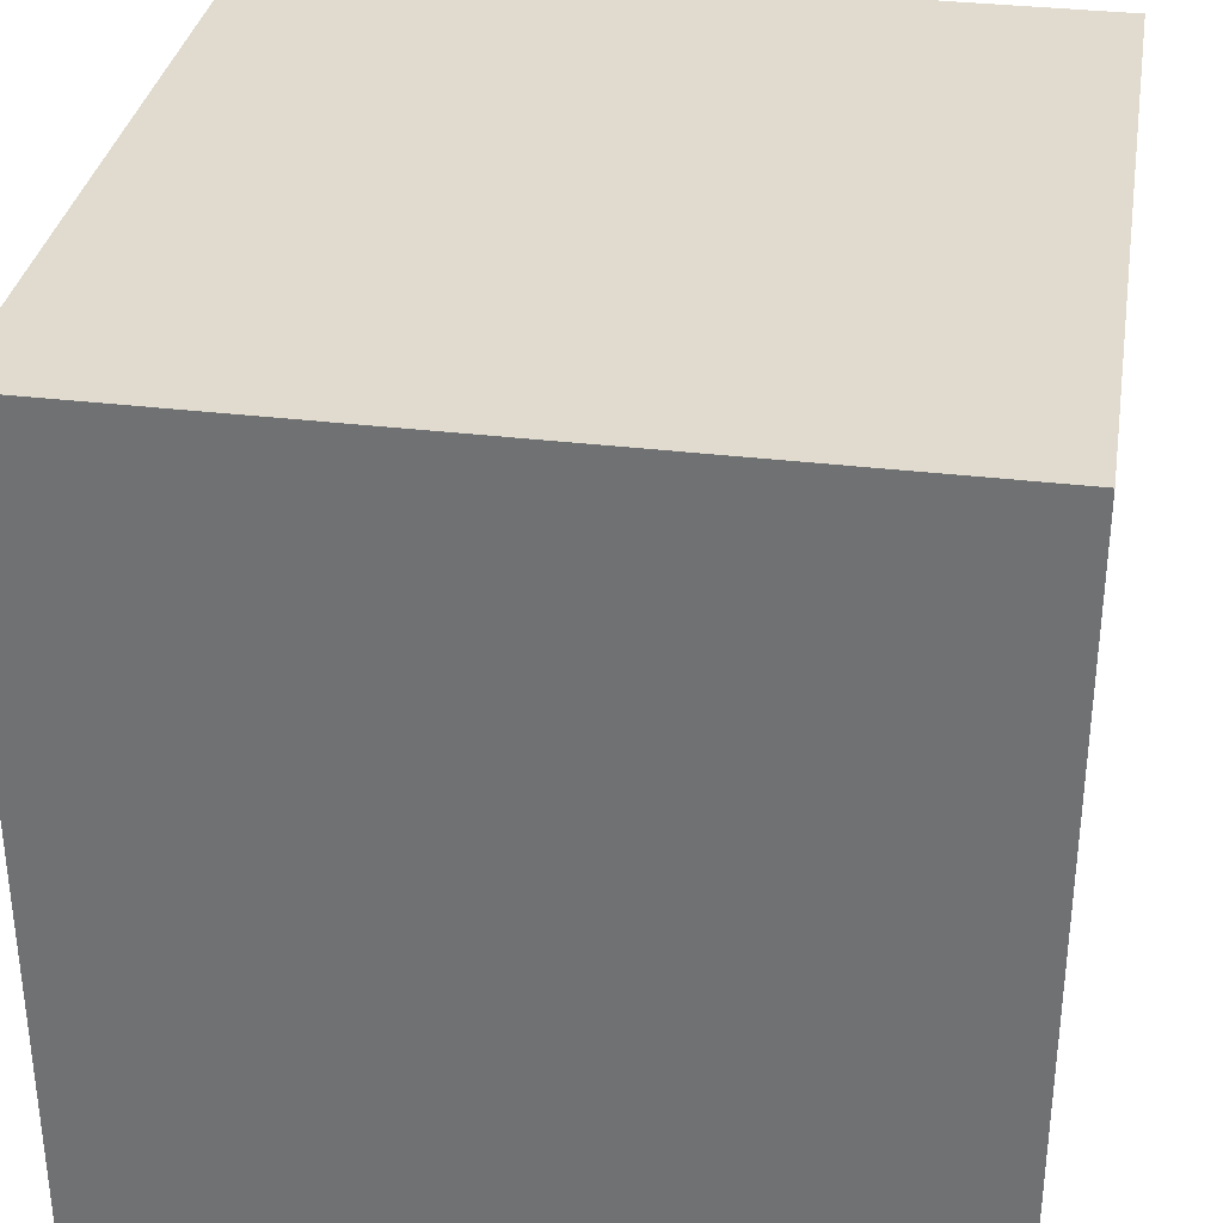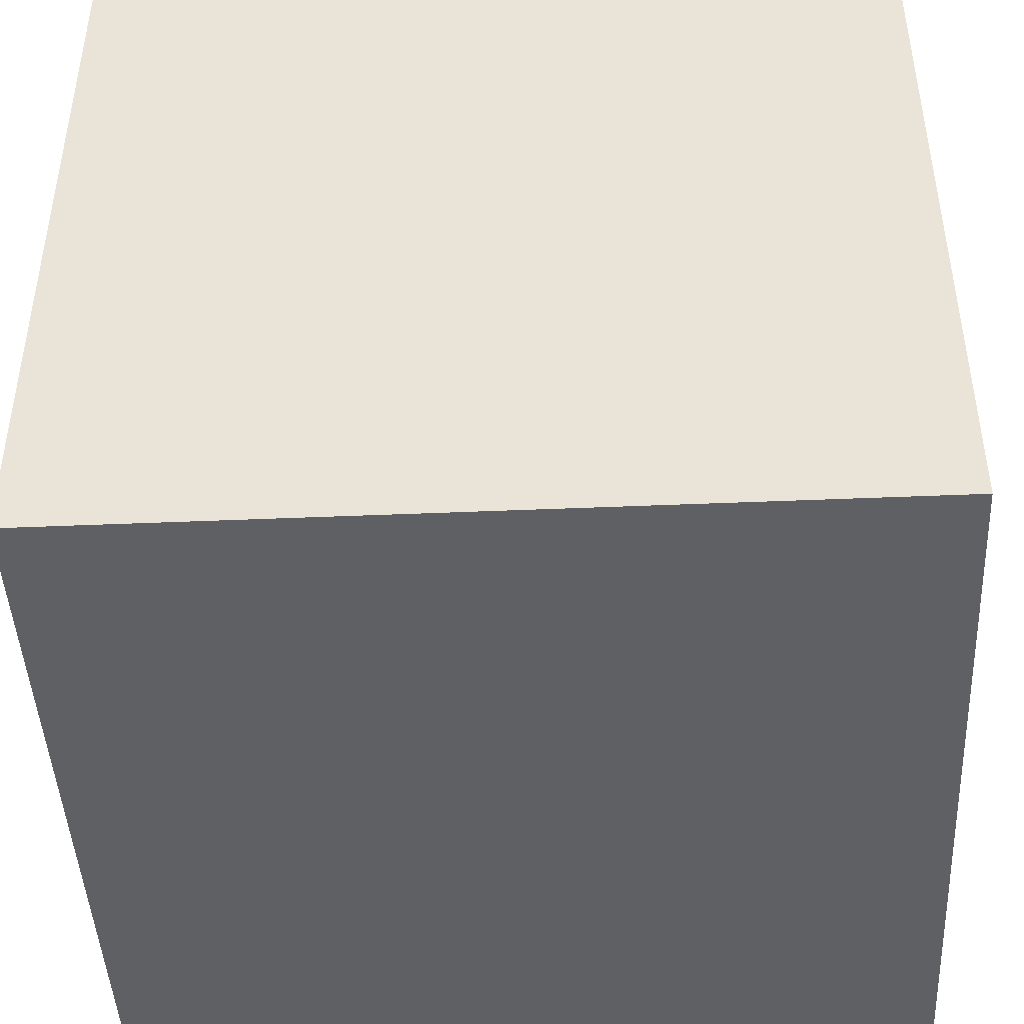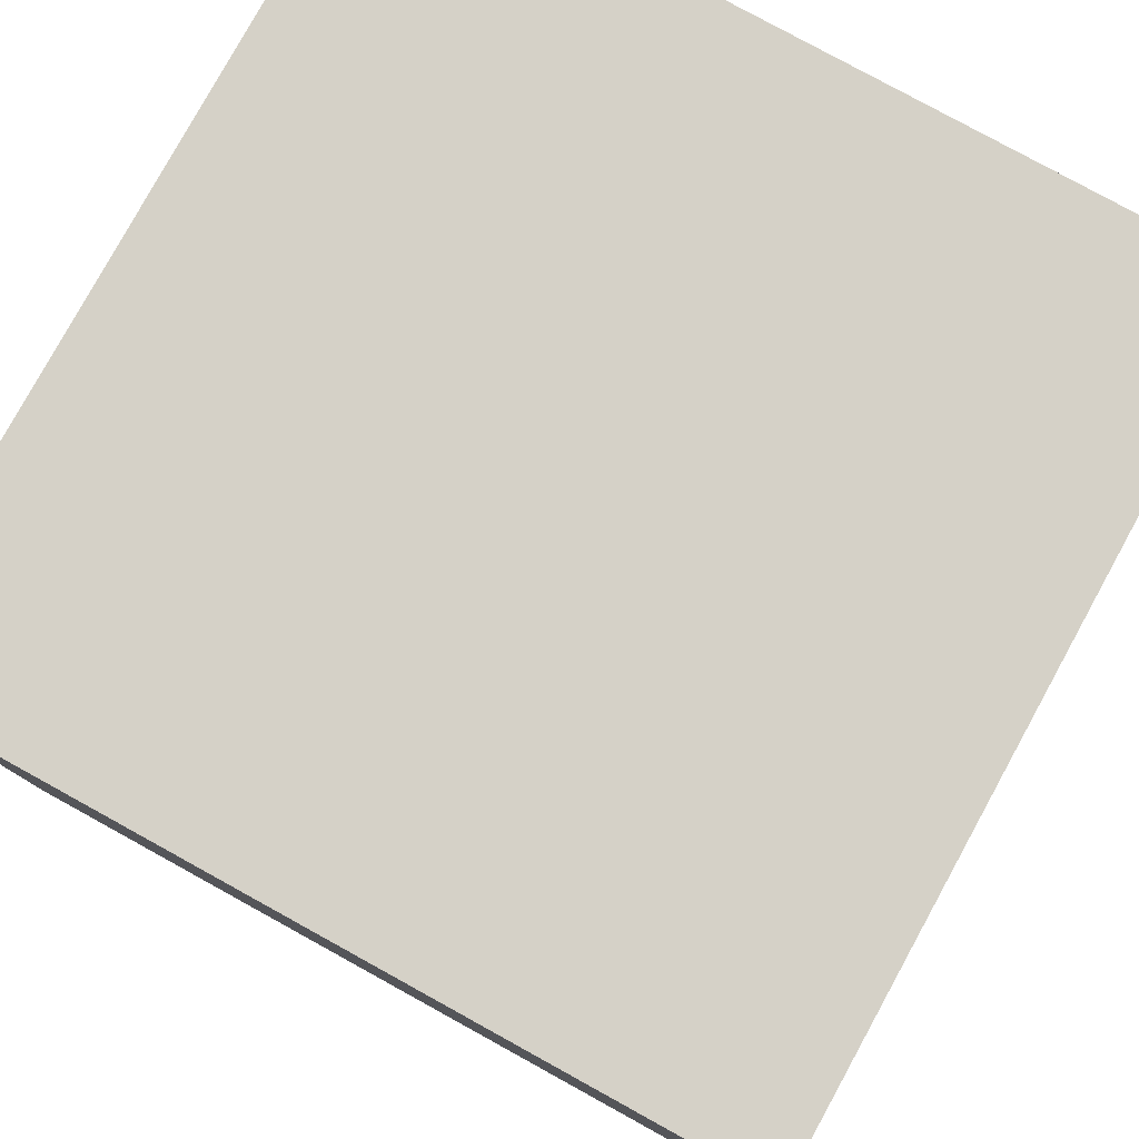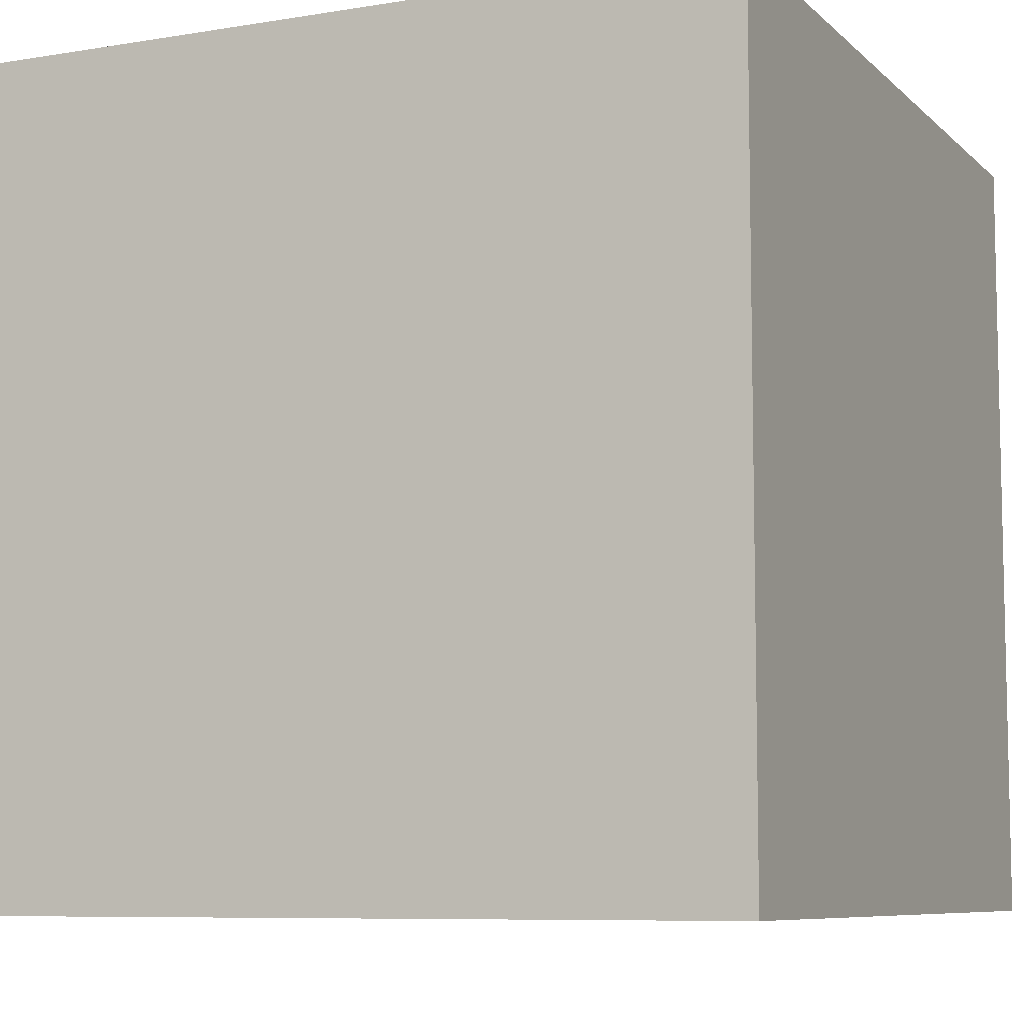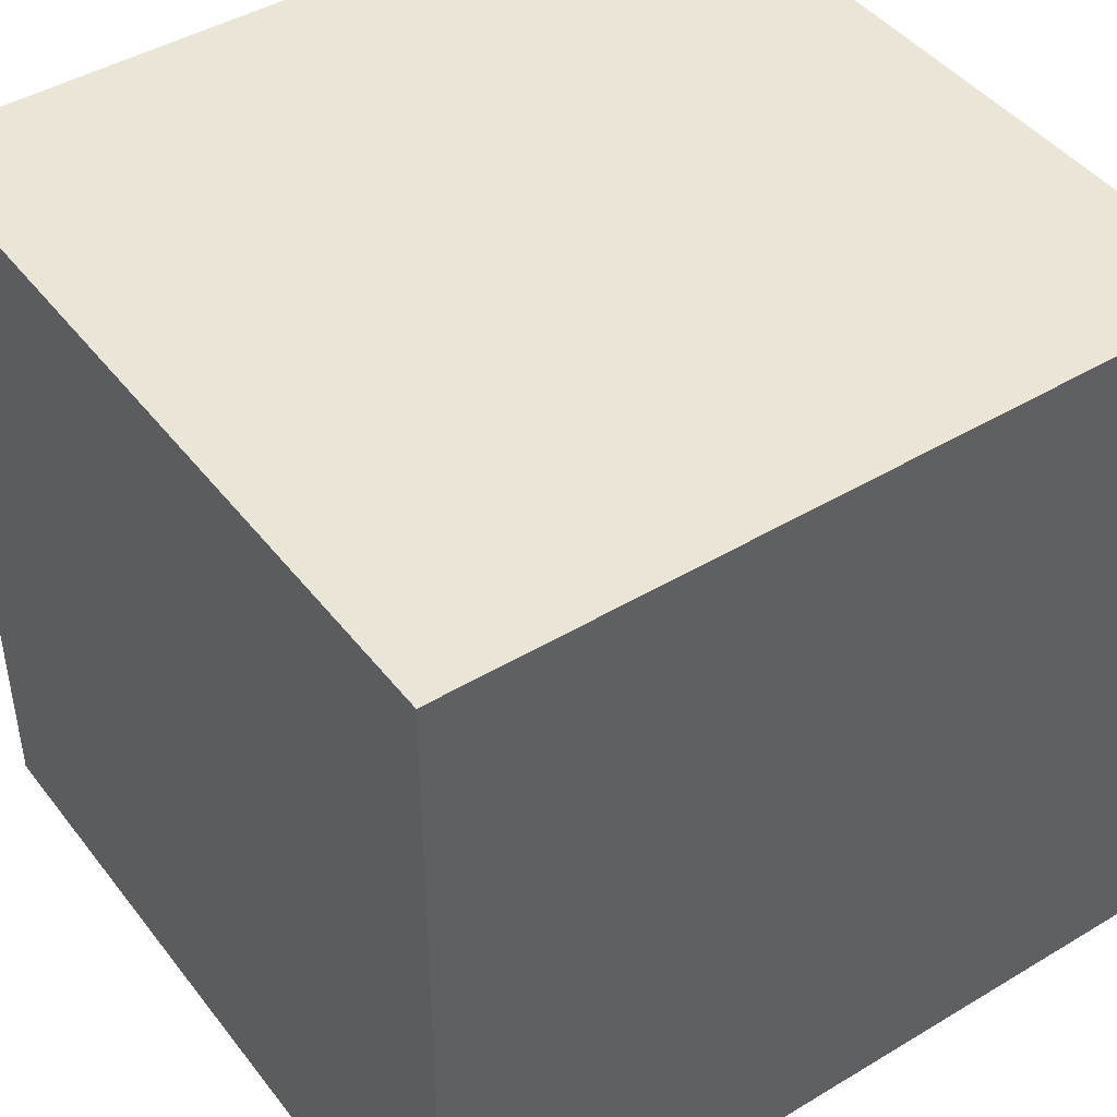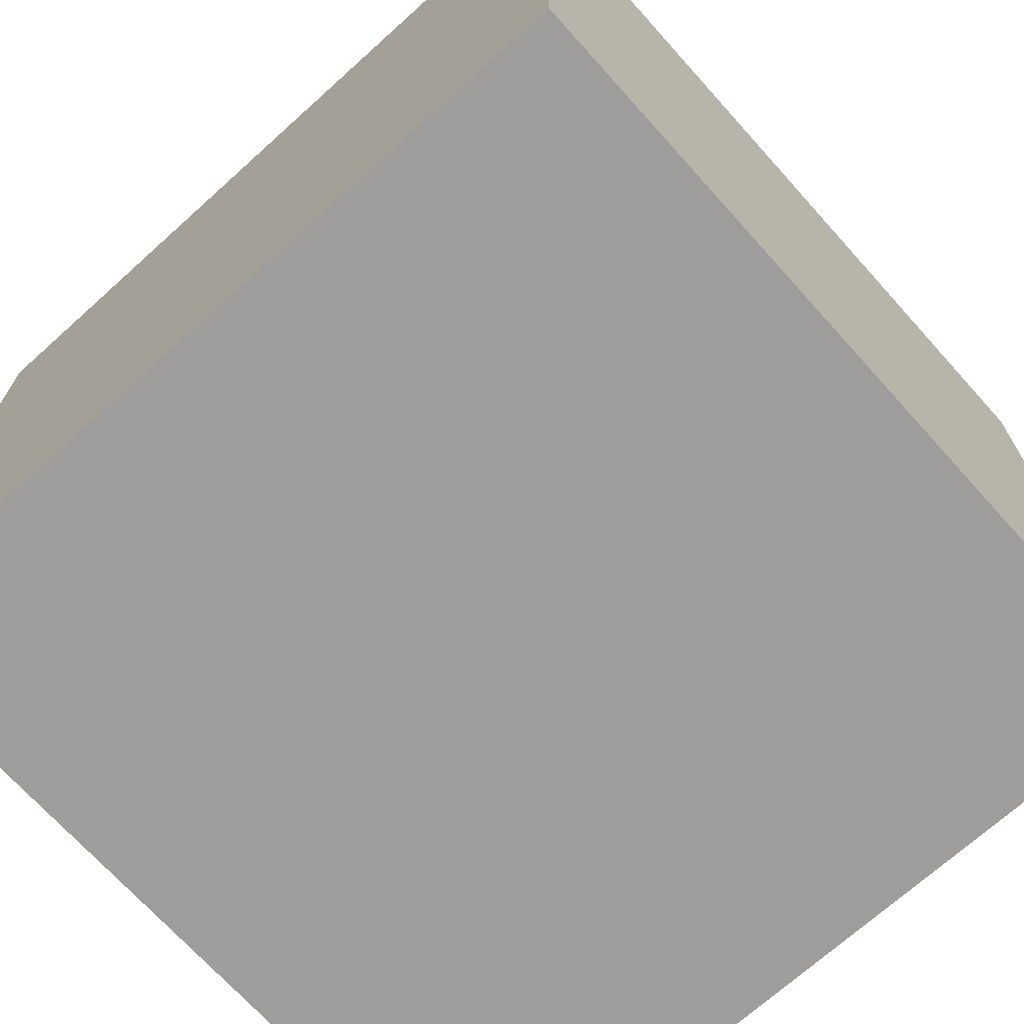
<metadata>
{"format":"obj","ext":"obj","renderer":"f3d","projection":"perspective","resolution":1024,"background":"white","views":[{"elev":33.4,"azim":-80.6,"up":"+Y"},{"elev":-45.1,"azim":2.8,"up":"+Y"},{"elev":79.6,"azim":28.8,"up":"+Y"},{"elev":-7.9,"azim":-65.2,"up":"+Z"},{"elev":44.4,"azim":145.0,"up":"+Y"},{"elev":-70.7,"azim":42.0,"up":"+Z"}]}
</metadata>
<code>
o Cube.001
v 1 -1 -1
v 1 -1 1
v -1 -1 1
v -1 -1 -1
v 1 1 -1
v -1 1 -1
v -1 1 1
v 1 1 1
f 1 2 3 4
f 5 6 7 8
f 1 5 8 2
f 2 8 7 3
f 3 7 6 4
f 5 1 4 6

</code>
